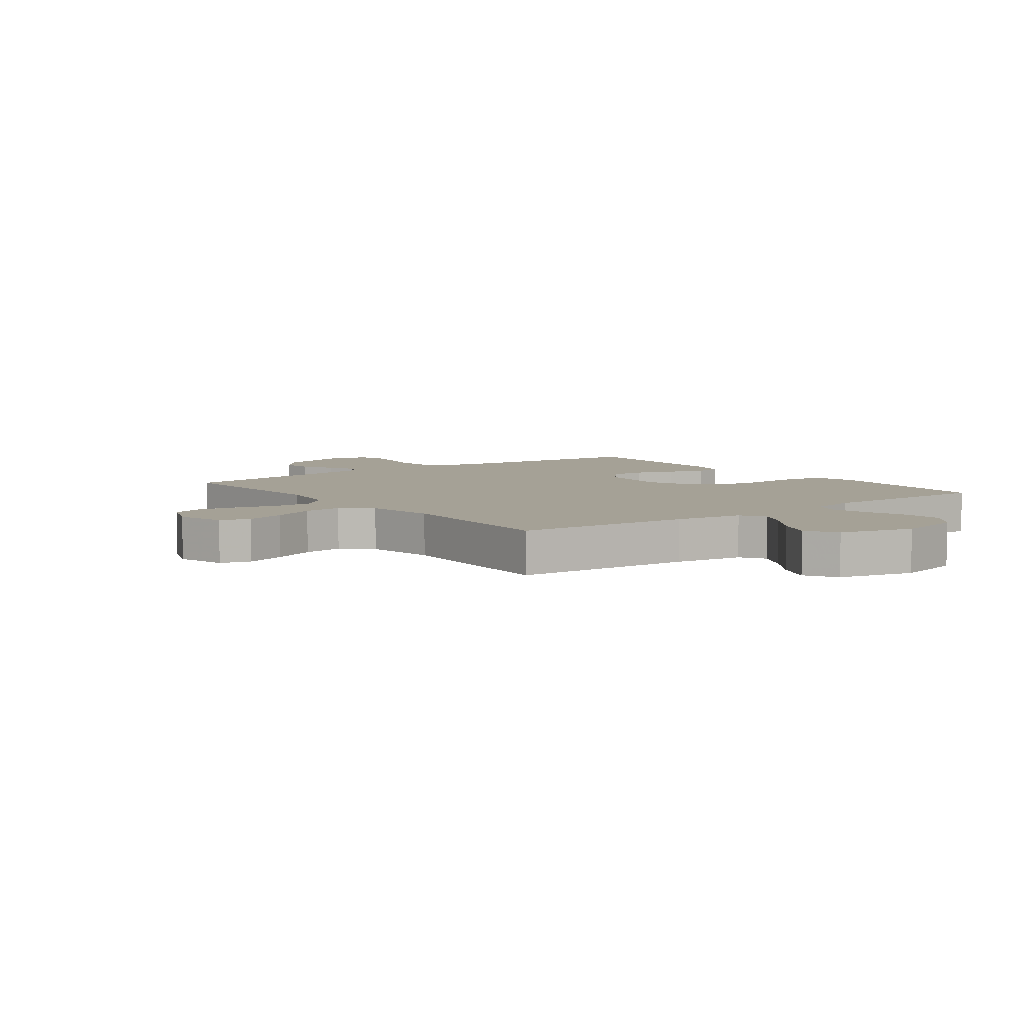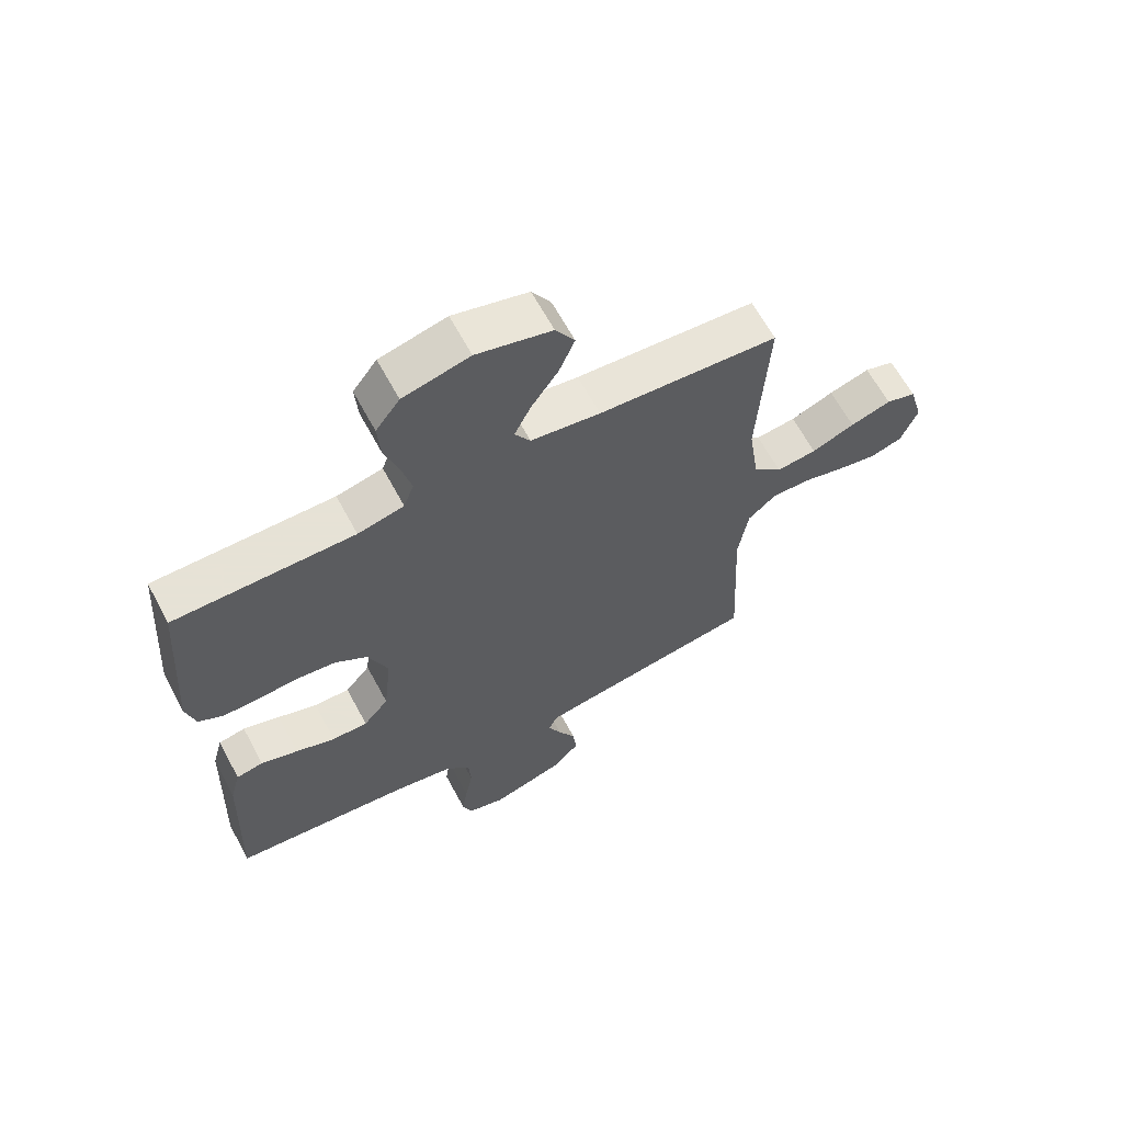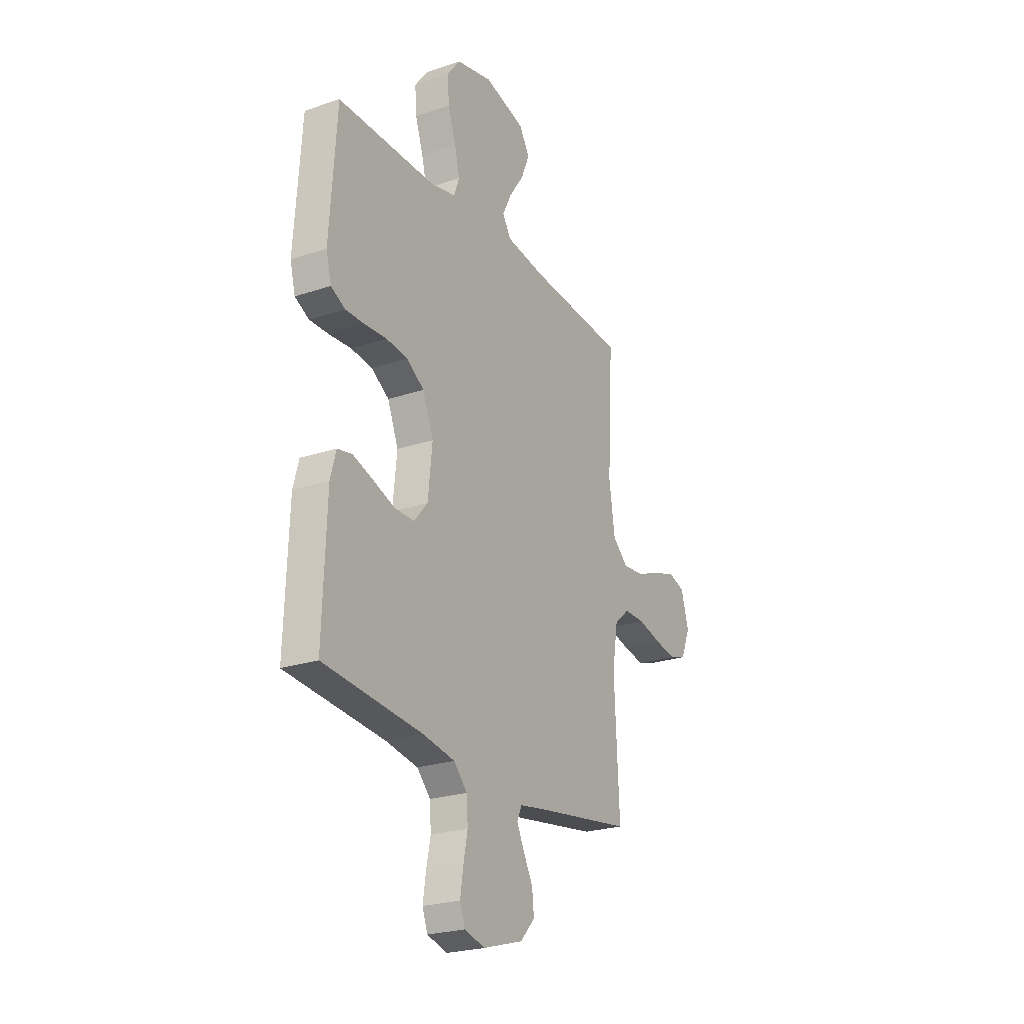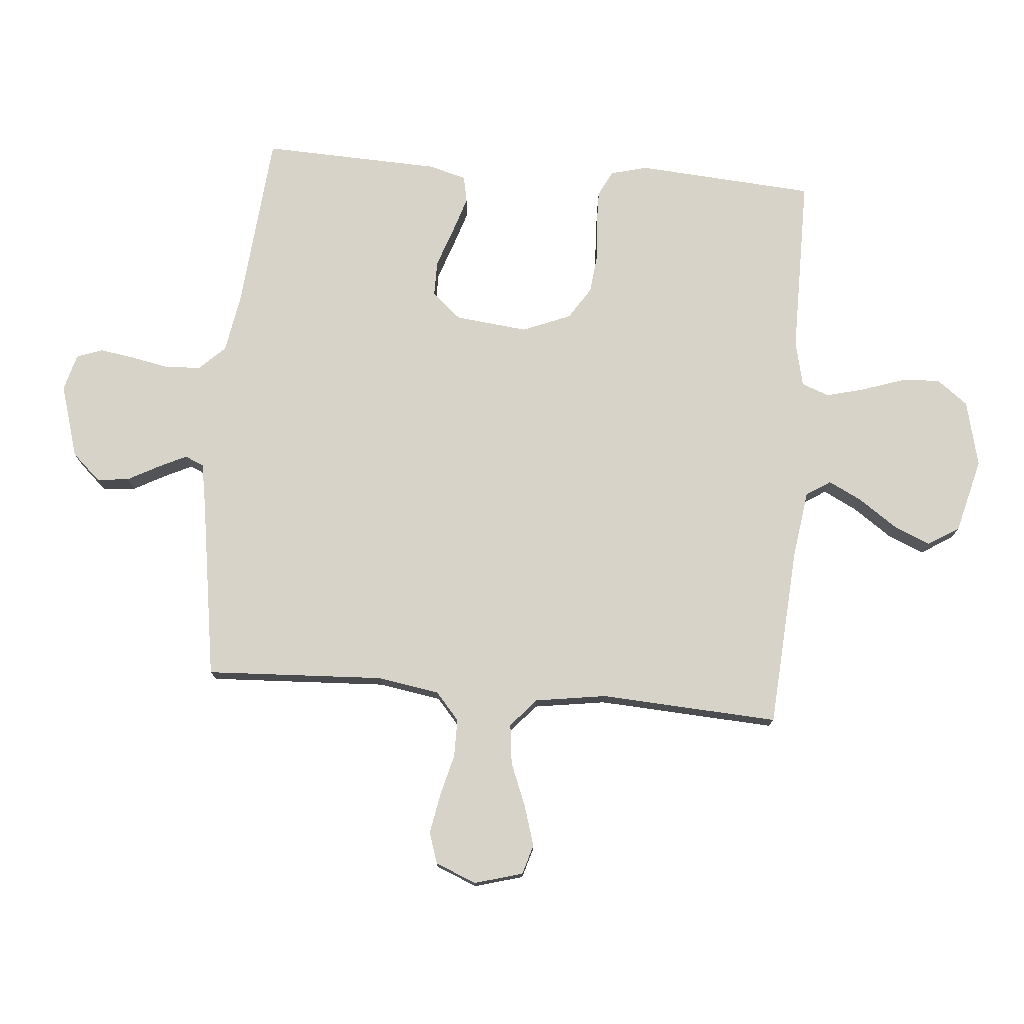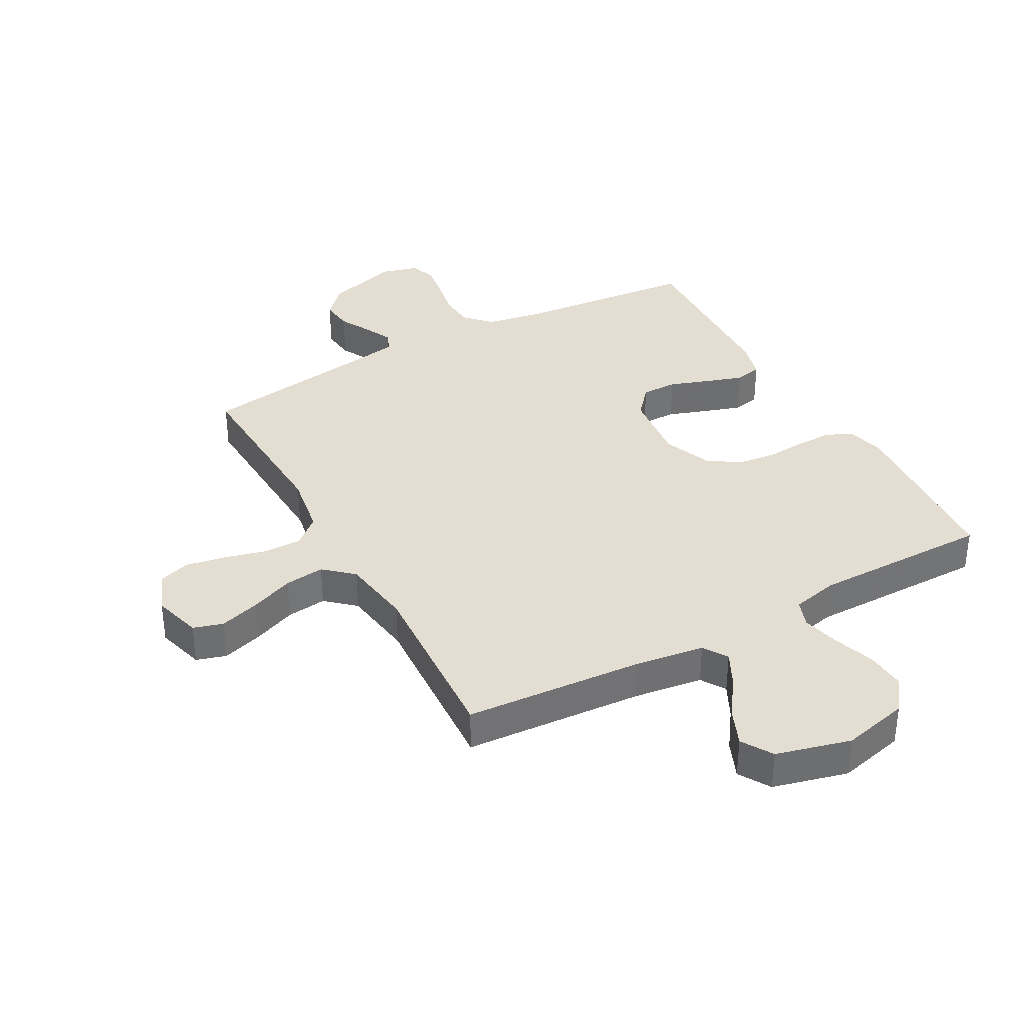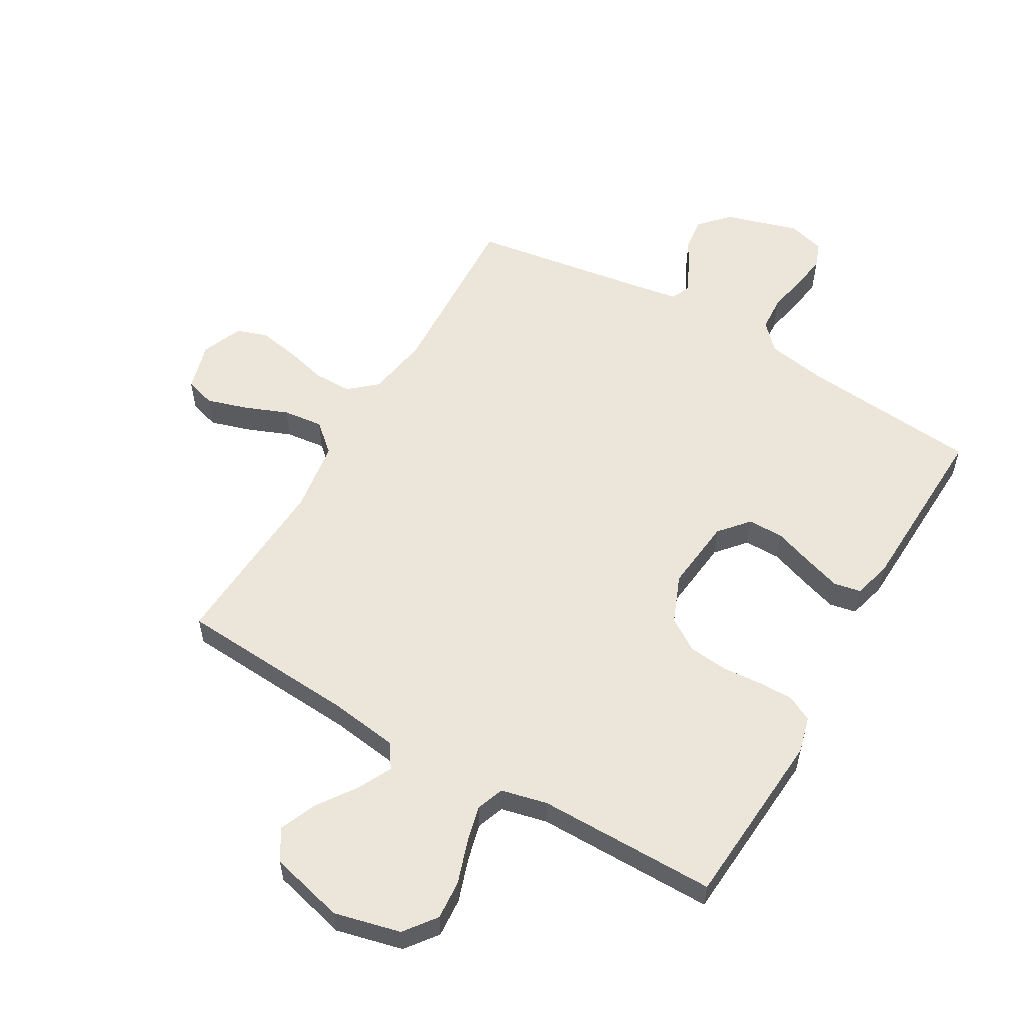
<metadata>
{"format":"obj","ext":"obj","renderer":"f3d","projection":"perspective","resolution":1024,"background":"white","views":[{"elev":6.1,"azim":-37.1,"up":"+Y"},{"elev":63.8,"azim":151.8,"up":"+Z"},{"elev":-24.2,"azim":119.2,"up":"+Z"},{"elev":76.2,"azim":-85.1,"up":"+Y"},{"elev":36.1,"azim":-28.7,"up":"+Y"},{"elev":56.4,"azim":30.2,"up":"+Y"}]}
</metadata>
<code>
v -0.5 0.07 -0.5
v -0.485 0.07 -0.2
v -0.502 0.07 -0.096
v -0.548 0.07 -0.056
v -0.612 0.07 -0.056
v -0.682 0.07 -0.074
v -0.749 0.07 -0.086
v -0.801 0.07 -0.069
v -0.829 0.07 0
v -0.806 0.07 0.081
v -0.756 0.07 0.096
v -0.688 0.07 0.075
v -0.616 0.07 0.046
v -0.549 0.07 0.038
v -0.501 0.07 0.08
v -0.483 0.07 0.2
v -0.5 0.07 0.5
v -0.2 0.07 0.52
v -0.084 0.07 0.536
v -0.058 0.07 0.577
v -0.086 0.07 0.633
v -0.131 0.07 0.698
v -0.157 0.07 0.76
v -0.125 0.07 0.812
v 0 0.07 0.844
v 0.111 0.07 0.817
v 0.151 0.07 0.764
v 0.146 0.07 0.698
v 0.122 0.07 0.627
v 0.106 0.07 0.564
v 0.123 0.07 0.518
v 0.2 0.07 0.5
v 0.5 0.07 0.5
v 0.521 0.07 0.2
v 0.505 0.07 0.139
v 0.462 0.07 0.117
v 0.403 0.07 0.118
v 0.336 0.07 0.123
v 0.271 0.07 0.116
v 0.217 0.07 0.081
v 0.184 0.07 0
v 0.197 0.07 -0.122
v 0.239 0.07 -0.171
v 0.299 0.07 -0.171
v 0.365 0.07 -0.148
v 0.427 0.07 -0.128
v 0.472 0.07 -0.137
v 0.489 0.07 -0.2
v 0.5 0.07 -0.5
v 0.2 0.07 -0.527
v 0.101 0.07 -0.544
v 0.06 0.07 -0.587
v 0.056 0.07 -0.646
v 0.069 0.07 -0.711
v 0.078 0.07 -0.77
v 0.062 0.07 -0.813
v 0 0.07 -0.83
v -0.123 0.07 -0.793
v -0.167 0.07 -0.745
v -0.161 0.07 -0.691
v -0.132 0.07 -0.637
v -0.11 0.07 -0.591
v -0.124 0.07 -0.559
v -0.2 0.07 -0.546
v -0.5 0 -0.5
v -0.485 0 -0.2
v -0.502 0 -0.096
v -0.548 0 -0.056
v -0.612 0 -0.056
v -0.682 0 -0.074
v -0.749 0 -0.086
v -0.801 0 -0.069
v -0.829 0 0
v -0.806 0 0.081
v -0.756 0 0.096
v -0.688 0 0.075
v -0.616 0 0.046
v -0.549 0 0.038
v -0.501 0 0.08
v -0.483 0 0.2
v -0.5 0 0.5
v -0.2 0 0.52
v -0.084 0 0.536
v -0.058 0 0.577
v -0.086 0 0.633
v -0.131 0 0.698
v -0.157 0 0.76
v -0.125 0 0.812
v 0 0 0.844
v 0.111 0 0.817
v 0.151 0 0.764
v 0.146 0 0.698
v 0.122 0 0.627
v 0.106 0 0.564
v 0.123 0 0.518
v 0.2 0 0.5
v 0.5 0 0.5
v 0.521 0 0.2
v 0.505 0 0.139
v 0.462 0 0.117
v 0.403 0 0.118
v 0.336 0 0.123
v 0.271 0 0.116
v 0.217 0 0.081
v 0.184 0 0
v 0.197 0 -0.122
v 0.239 0 -0.171
v 0.299 0 -0.171
v 0.365 0 -0.148
v 0.427 0 -0.128
v 0.472 0 -0.137
v 0.489 0 -0.2
v 0.5 0 -0.5
v 0.2 0 -0.527
v 0.101 0 -0.544
v 0.06 0 -0.587
v 0.056 0 -0.646
v 0.069 0 -0.711
v 0.078 0 -0.77
v 0.062 0 -0.813
v 0 0 -0.83
v -0.123 0 -0.793
v -0.167 0 -0.745
v -0.161 0 -0.691
v -0.132 0 -0.637
v -0.11 0 -0.591
v -0.124 0 -0.559
v -0.2 0 -0.546
f 59 60 61
f 58 59 61
f 57 58 61
f 56 57 61
f 55 56 61
f 54 55 61
f 53 54 61
f 52 53 61 62
f 51 52 62 63
f 48 49 50
f 47 48 50
f 46 47 50
f 45 46 50
f 44 45 50
f 51 63 64
f 50 51 64
f 44 50 64
f 43 44 64
f 36 37 38
f 35 36 38
f 34 35 38
f 33 34 38
f 32 33 38
f 31 32 38 39
f 30 31 39 40
f 27 28 29
f 26 27 29
f 25 26 29
f 24 25 29
f 23 24 29
f 22 23 29
f 21 22 29
f 20 21 29 30
f 30 40 41
f 20 30 41
f 19 20 41
f 16 17 18
f 19 41 42
f 18 19 42
f 16 18 42
f 15 16 42
f 11 12 13
f 10 11 13
f 9 10 13
f 8 9 13
f 7 8 13
f 6 7 13
f 5 6 13
f 4 5 13 14
f 64 1 2
f 43 64 2
f 42 43 2
f 14 15 42
f 4 14 42
f 3 4 42
f 2 3 42
f 125 124 123
f 125 123 122
f 125 122 121
f 125 121 120
f 125 120 119
f 125 119 118
f 125 118 117
f 126 125 117 116
f 127 126 116 115
f 114 113 112
f 114 112 111
f 114 111 110
f 114 110 109
f 114 109 108
f 128 127 115
f 128 115 114
f 128 114 108
f 128 108 107
f 102 101 100
f 102 100 99
f 102 99 98
f 102 98 97
f 102 97 96
f 103 102 96 95
f 104 103 95 94
f 93 92 91
f 93 91 90
f 93 90 89
f 93 89 88
f 93 88 87
f 93 87 86
f 93 86 85
f 94 93 85 84
f 105 104 94
f 105 94 84
f 105 84 83
f 82 81 80
f 106 105 83
f 106 83 82
f 106 82 80
f 106 80 79
f 77 76 75
f 77 75 74
f 77 74 73
f 77 73 72
f 77 72 71
f 77 71 70
f 77 70 69
f 78 77 69 68
f 66 65 128
f 66 128 107
f 66 107 106
f 106 79 78
f 106 78 68
f 106 68 67
f 106 67 66
f 1 65 66 2
f 2 66 67 3
f 3 67 68 4
f 4 68 69 5
f 5 69 70 6
f 6 70 71 7
f 7 71 72 8
f 8 72 73 9
f 9 73 74 10
f 10 74 75 11
f 11 75 76 12
f 12 76 77 13
f 13 77 78 14
f 14 78 79 15
f 15 79 80 16
f 16 80 81 17
f 17 81 82 18
f 18 82 83 19
f 19 83 84 20
f 20 84 85 21
f 21 85 86 22
f 22 86 87 23
f 23 87 88 24
f 24 88 89 25
f 25 89 90 26
f 26 90 91 27
f 27 91 92 28
f 28 92 93 29
f 29 93 94 30
f 30 94 95 31
f 31 95 96 32
f 32 96 97 33
f 33 97 98 34
f 34 98 99 35
f 35 99 100 36
f 36 100 101 37
f 37 101 102 38
f 38 102 103 39
f 39 103 104 40
f 40 104 105 41
f 41 105 106 42
f 42 106 107 43
f 43 107 108 44
f 44 108 109 45
f 45 109 110 46
f 46 110 111 47
f 47 111 112 48
f 48 112 113 49
f 49 113 114 50
f 50 114 115 51
f 51 115 116 52
f 52 116 117 53
f 53 117 118 54
f 54 118 119 55
f 55 119 120 56
f 56 120 121 57
f 57 121 122 58
f 58 122 123 59
f 59 123 124 60
f 60 124 125 61
f 61 125 126 62
f 62 126 127 63
f 63 127 128 64
f 64 128 65 1

</code>
